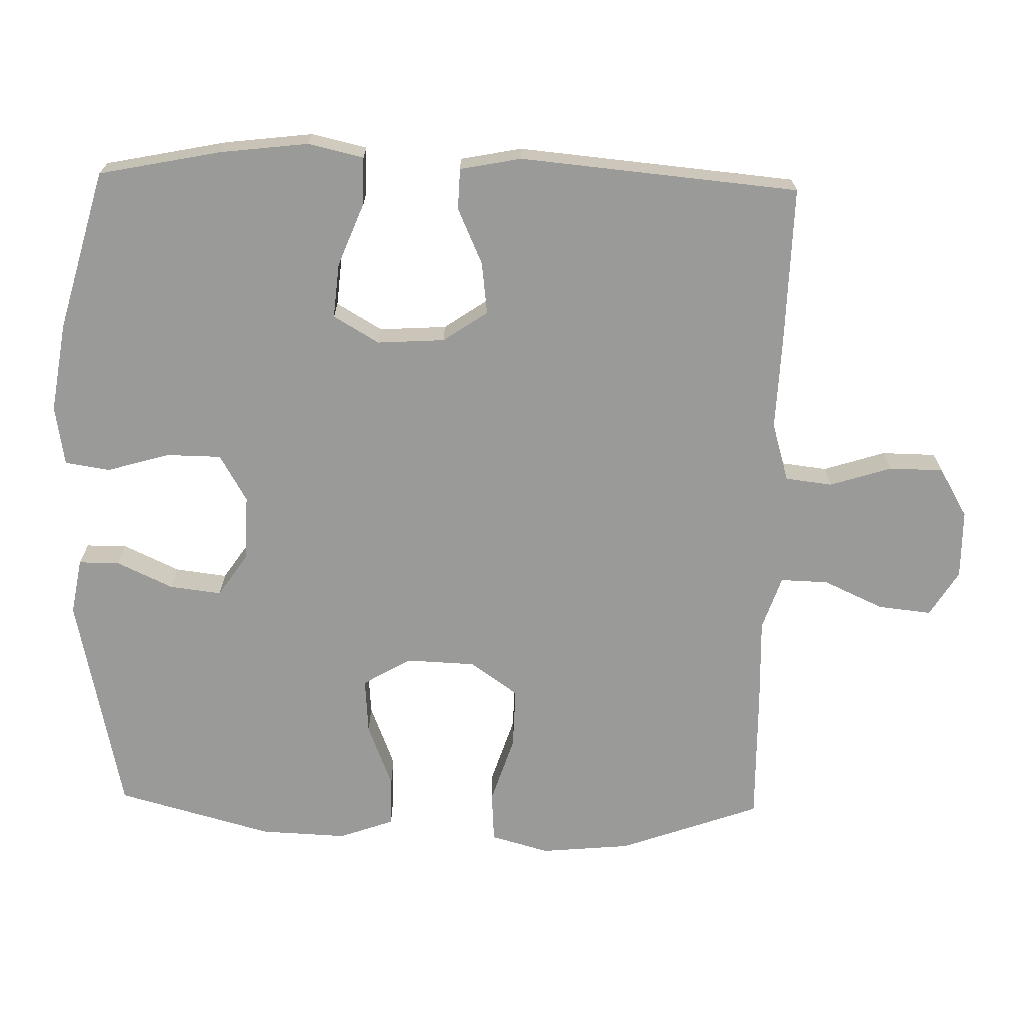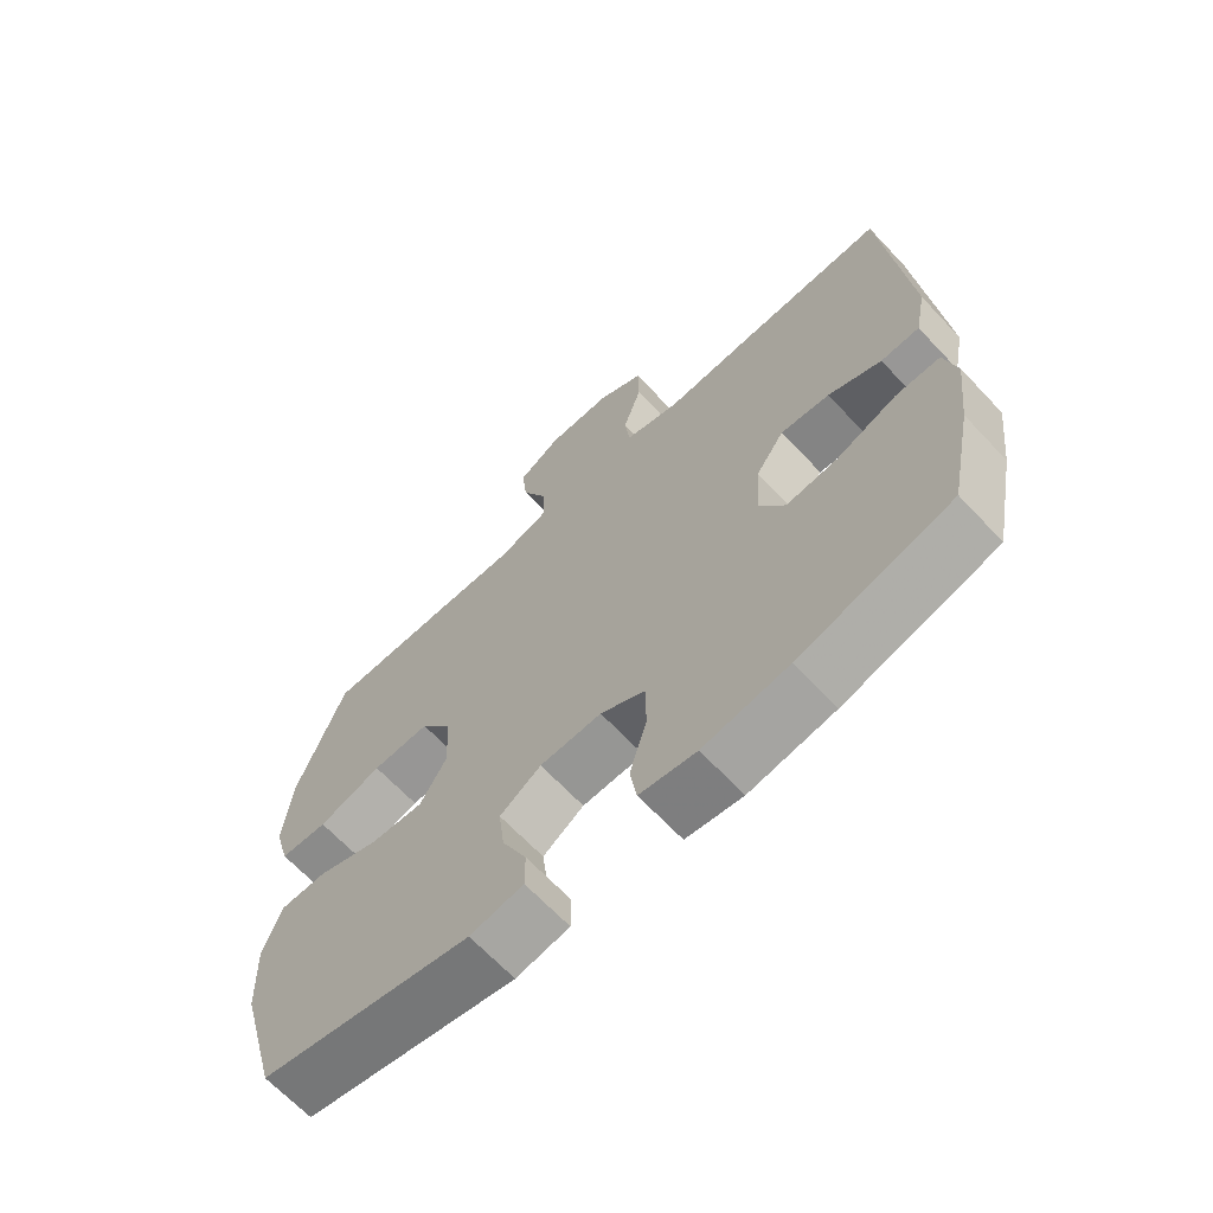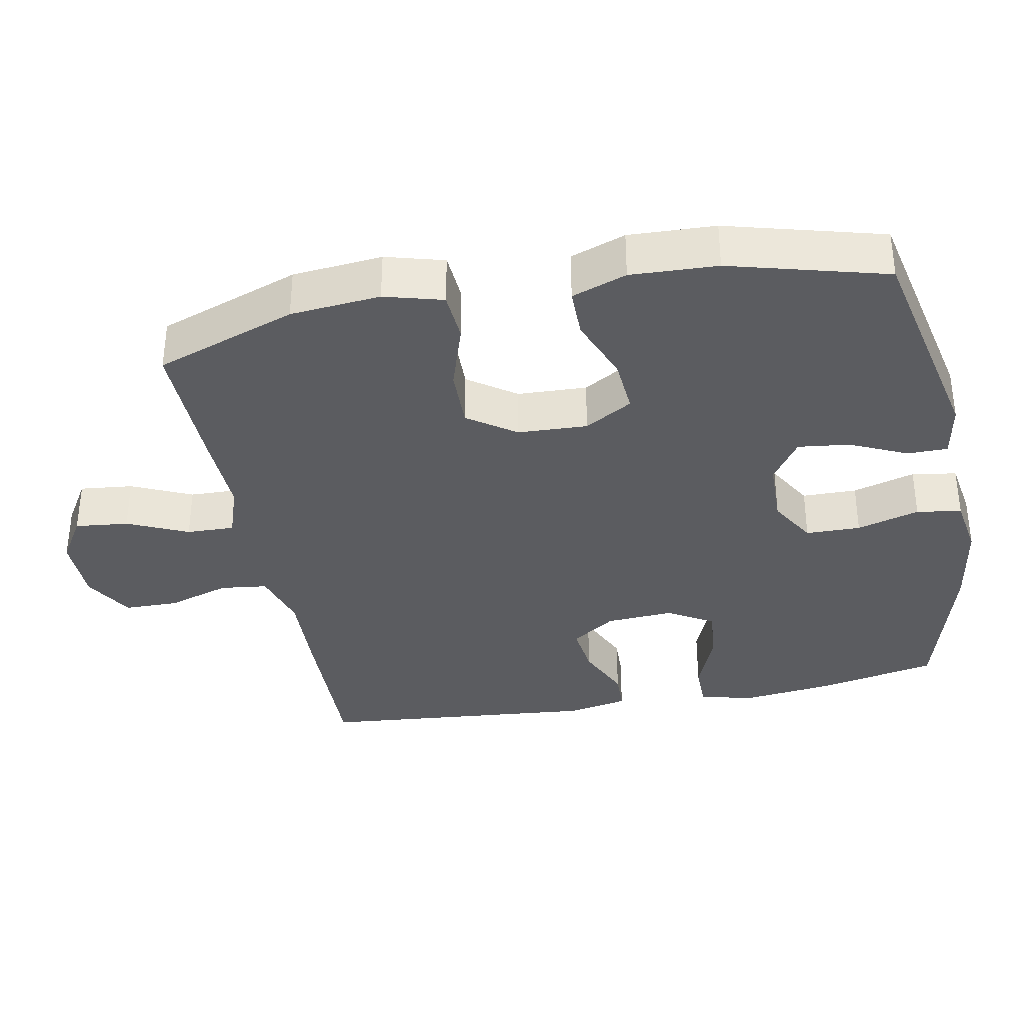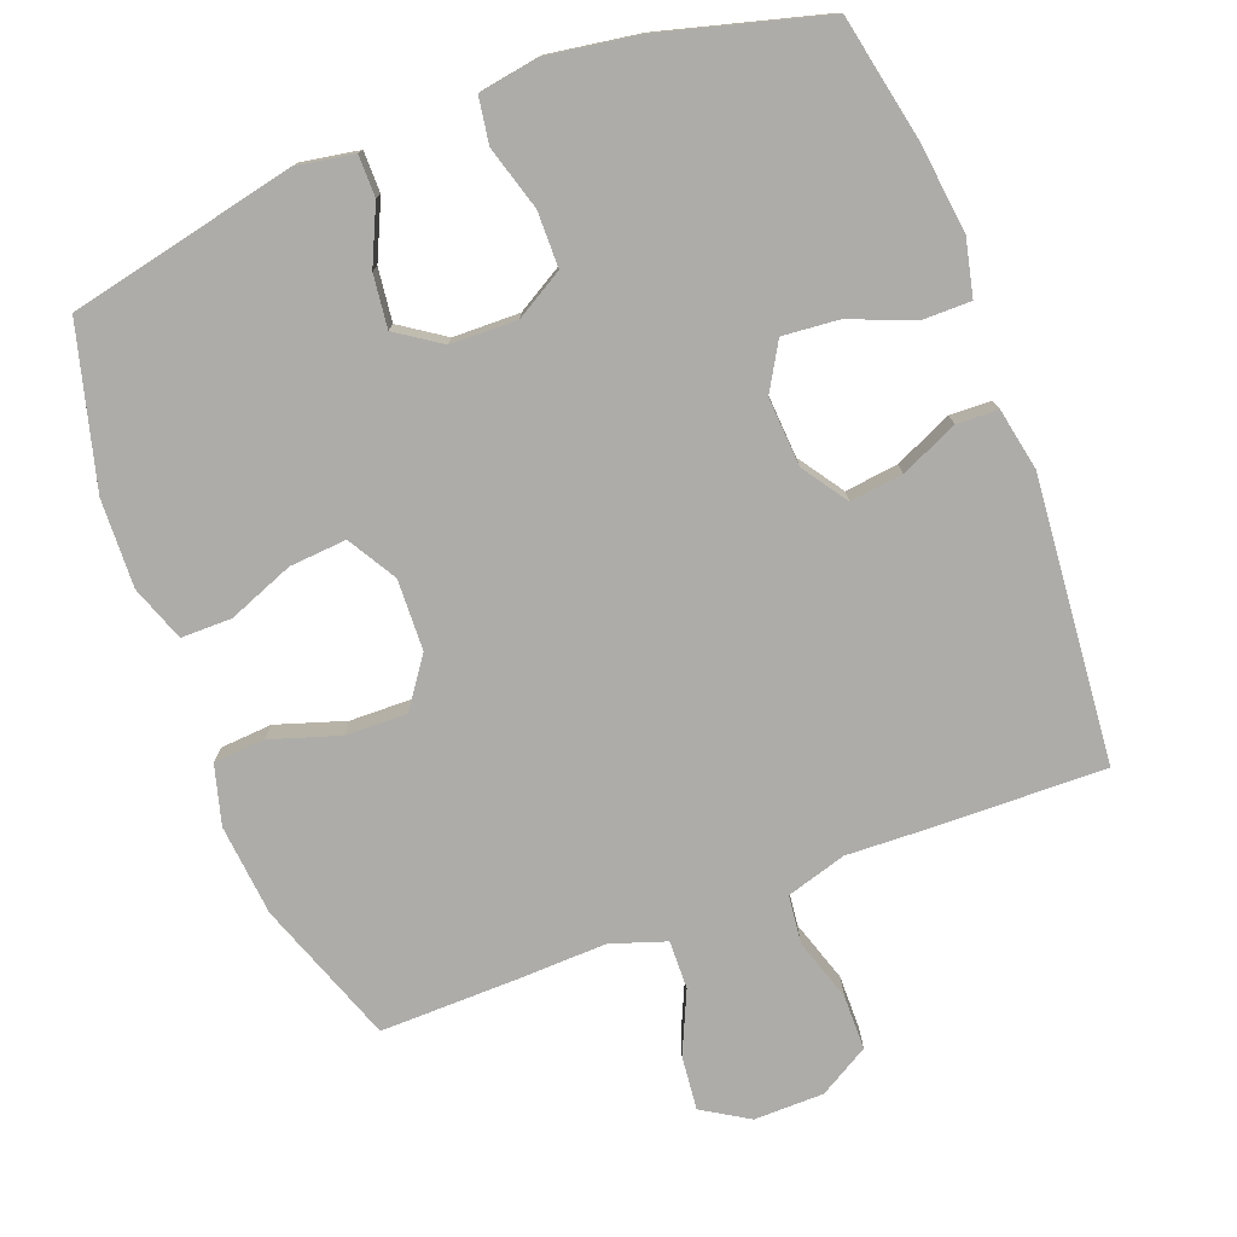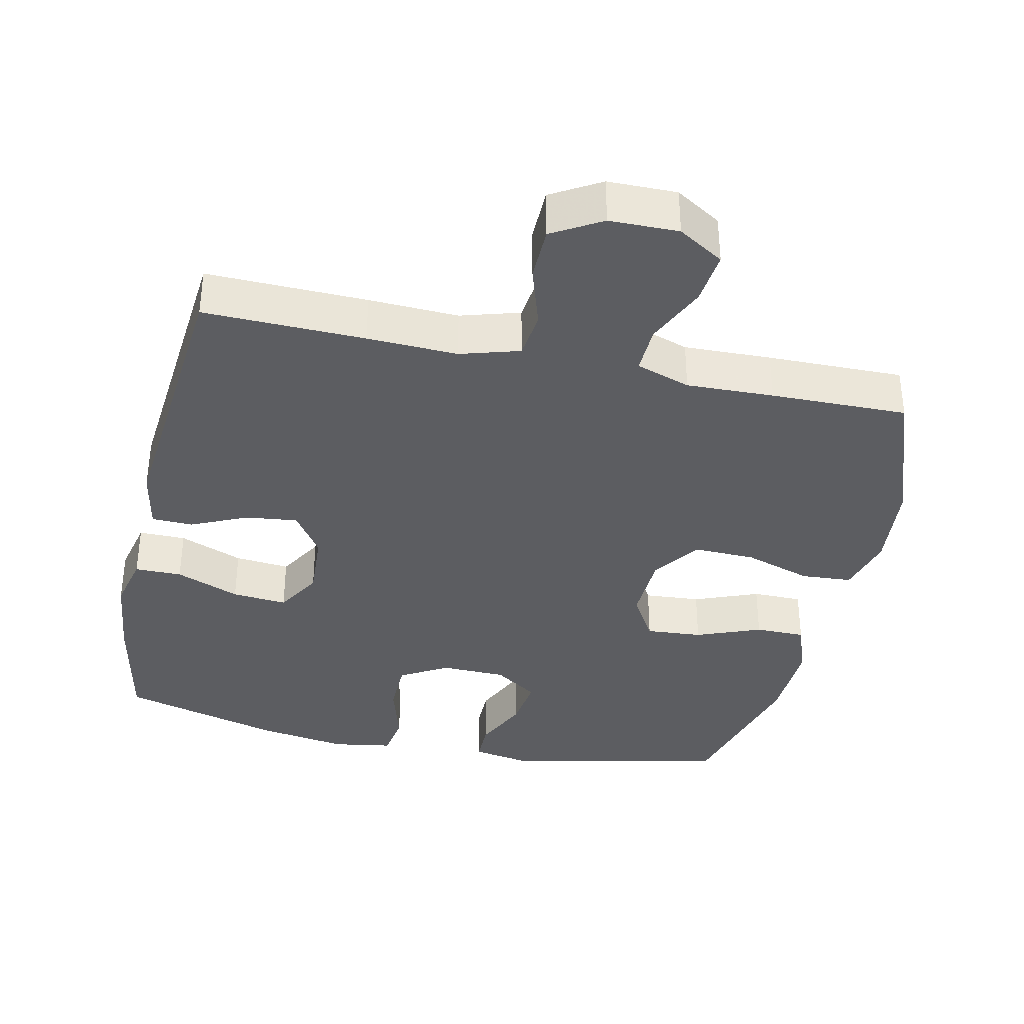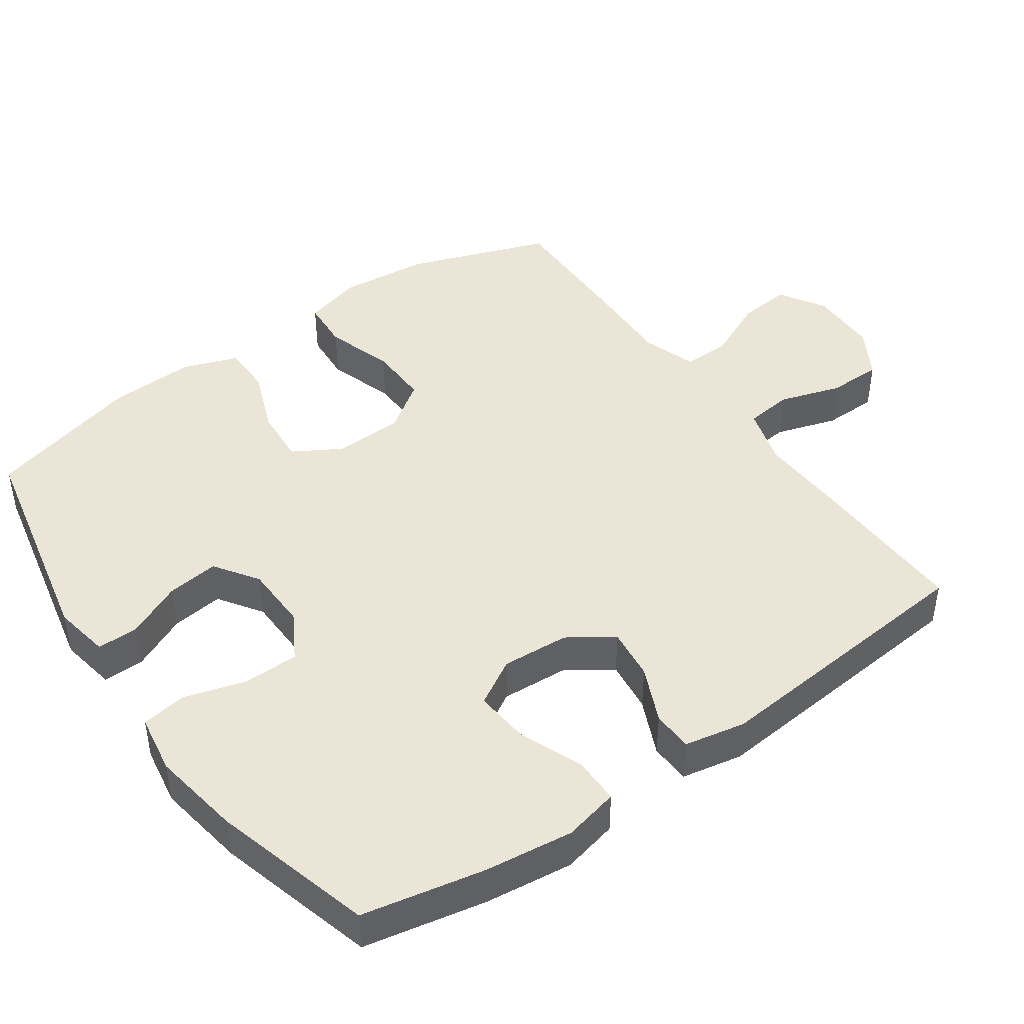
<metadata>
{"format":"obj","ext":"obj","renderer":"f3d","projection":"perspective","resolution":1024,"background":"white","views":[{"elev":-69.2,"azim":-91.4,"up":"+Y"},{"elev":-66.8,"azim":-136.7,"up":"+Z"},{"elev":-35.2,"azim":100.9,"up":"+Y"},{"elev":-76.7,"azim":-159.1,"up":"+Y"},{"elev":-36.5,"azim":-12.4,"up":"+Y"},{"elev":44.4,"azim":-125.2,"up":"+Y"}]}
</metadata>
<code>
v 0.5 0.07 0.5
v 0.572 0.07 0.299
v 0.584 0.07 0.171
v 0.561 0.07 0.088
v 0.489 0.07 0.083
v 0.393 0.07 0.114
v 0.306 0.07 0.116
v 0.258 0.07 0.048
v 0.254 0.07 -0.051
v 0.294 0.07 -0.119
v 0.374 0.07 -0.113
v 0.466 0.07 -0.077
v 0.537 0.07 -0.077
v 0.565 0.07 -0.155
v 0.56 0.07 -0.278
v 0.5 0.07 -0.5
v 0.182 0.07 -0.568
v 0.102 0.07 -0.554
v 0.102 0.07 -0.496
v 0.139 0.07 -0.416
v 0.148 0.07 -0.342
v 0.086 0.07 -0.3
v -0.007 0.07 -0.298
v -0.074 0.07 -0.337
v -0.075 0.07 -0.415
v -0.049 0.07 -0.504
v -0.059 0.07 -0.568
v -0.144 0.07 -0.582
v -0.272 0.07 -0.562
v -0.5 0.07 -0.5
v -0.535 0.07 -0.326
v -0.55 0.07 -0.201
v -0.532 0.07 -0.122
v -0.465 0.07 -0.122
v -0.374 0.07 -0.158
v -0.296 0.07 -0.165
v -0.258 0.07 -0.1
v -0.264 0.07 -0.004
v -0.307 0.07 0.059
v -0.381 0.07 0.05
v -0.461 0.07 0.014
v -0.519 0.07 0.016
v -0.536 0.07 0.103
v -0.5 0.07 0.5
v -0.272 0.07 0.495
v -0.144 0.07 0.49
v -0.06 0.07 0.515
v -0.052 0.07 0.582
v -0.08 0.07 0.67
v -0.079 0.07 0.747
v -0.009 0.07 0.788
v 0.089 0.07 0.789
v 0.154 0.07 0.749
v 0.146 0.07 0.673
v 0.107 0.07 0.587
v 0.105 0.07 0.519
v 0.182 0.07 0.493
v 0.306 0.07 0.497
v 0.5 0 0.5
v 0.572 0 0.299
v 0.584 0 0.171
v 0.561 0 0.088
v 0.489 0 0.083
v 0.393 0 0.114
v 0.306 0 0.116
v 0.258 0 0.048
v 0.254 0 -0.051
v 0.294 0 -0.119
v 0.374 0 -0.113
v 0.466 0 -0.077
v 0.537 0 -0.077
v 0.565 0 -0.155
v 0.56 0 -0.278
v 0.5 0 -0.5
v 0.182 0 -0.568
v 0.102 0 -0.554
v 0.102 0 -0.496
v 0.139 0 -0.416
v 0.148 0 -0.342
v 0.086 0 -0.3
v -0.007 0 -0.298
v -0.074 0 -0.337
v -0.075 0 -0.415
v -0.049 0 -0.504
v -0.059 0 -0.568
v -0.144 0 -0.582
v -0.272 0 -0.562
v -0.5 0 -0.5
v -0.535 0 -0.326
v -0.55 0 -0.201
v -0.532 0 -0.122
v -0.465 0 -0.122
v -0.374 0 -0.158
v -0.296 0 -0.165
v -0.258 0 -0.1
v -0.264 0 -0.004
v -0.307 0 0.059
v -0.381 0 0.05
v -0.461 0 0.014
v -0.519 0 0.016
v -0.536 0 0.103
v -0.5 0 0.5
v -0.272 0 0.495
v -0.144 0 0.49
v -0.06 0 0.515
v -0.052 0 0.582
v -0.08 0 0.67
v -0.079 0 0.747
v -0.009 0 0.788
v 0.089 0 0.789
v 0.154 0 0.749
v 0.146 0 0.673
v 0.107 0 0.587
v 0.105 0 0.519
v 0.182 0 0.493
v 0.306 0 0.497
f 4 5 6
f 3 4 6
f 2 3 6
f 1 2 6
f 58 1 6
f 57 58 6
f 56 57 6 7
f 53 54 55
f 52 53 55
f 51 52 55
f 50 51 55
f 49 50 55
f 48 49 55
f 47 48 55 56
f 56 7 8
f 47 56 8
f 46 47 8
f 44 45 46
f 43 44 46
f 42 43 46
f 41 42 46
f 40 41 46
f 39 40 46
f 46 8 9
f 39 46 9
f 38 39 9
f 33 34 35
f 32 33 35
f 31 32 35
f 30 31 35
f 29 30 35
f 28 29 35
f 27 28 35
f 26 27 35
f 25 26 35
f 24 25 35 36
f 23 24 36 37
f 18 19 20
f 17 18 20
f 16 17 20
f 15 16 20
f 14 15 20
f 13 14 20
f 12 13 20
f 11 12 20
f 10 11 20 21
f 38 9 10
f 37 38 10
f 23 37 10
f 22 23 10
f 10 21 22
f 64 63 62
f 64 62 61
f 64 61 60
f 64 60 59
f 64 59 116
f 64 116 115
f 65 64 115 114
f 113 112 111
f 113 111 110
f 113 110 109
f 113 109 108
f 113 108 107
f 113 107 106
f 114 113 106 105
f 66 65 114
f 66 114 105
f 66 105 104
f 104 103 102
f 104 102 101
f 104 101 100
f 104 100 99
f 104 99 98
f 104 98 97
f 67 66 104
f 67 104 97
f 67 97 96
f 93 92 91
f 93 91 90
f 93 90 89
f 93 89 88
f 93 88 87
f 93 87 86
f 93 86 85
f 93 85 84
f 93 84 83
f 94 93 83 82
f 95 94 82 81
f 78 77 76
f 78 76 75
f 78 75 74
f 78 74 73
f 78 73 72
f 78 72 71
f 78 71 70
f 78 70 69
f 79 78 69 68
f 68 67 96
f 68 96 95
f 68 95 81
f 68 81 80
f 80 79 68
f 1 59 60 2
f 2 60 61 3
f 3 61 62 4
f 4 62 63 5
f 5 63 64 6
f 6 64 65 7
f 7 65 66 8
f 8 66 67 9
f 9 67 68 10
f 10 68 69 11
f 11 69 70 12
f 12 70 71 13
f 13 71 72 14
f 14 72 73 15
f 15 73 74 16
f 16 74 75 17
f 17 75 76 18
f 18 76 77 19
f 19 77 78 20
f 20 78 79 21
f 21 79 80 22
f 22 80 81 23
f 23 81 82 24
f 24 82 83 25
f 25 83 84 26
f 26 84 85 27
f 27 85 86 28
f 28 86 87 29
f 29 87 88 30
f 30 88 89 31
f 31 89 90 32
f 32 90 91 33
f 33 91 92 34
f 34 92 93 35
f 35 93 94 36
f 36 94 95 37
f 37 95 96 38
f 38 96 97 39
f 39 97 98 40
f 40 98 99 41
f 41 99 100 42
f 42 100 101 43
f 43 101 102 44
f 44 102 103 45
f 45 103 104 46
f 46 104 105 47
f 47 105 106 48
f 48 106 107 49
f 49 107 108 50
f 50 108 109 51
f 51 109 110 52
f 52 110 111 53
f 53 111 112 54
f 54 112 113 55
f 55 113 114 56
f 56 114 115 57
f 57 115 116 58
f 58 116 59 1

</code>
